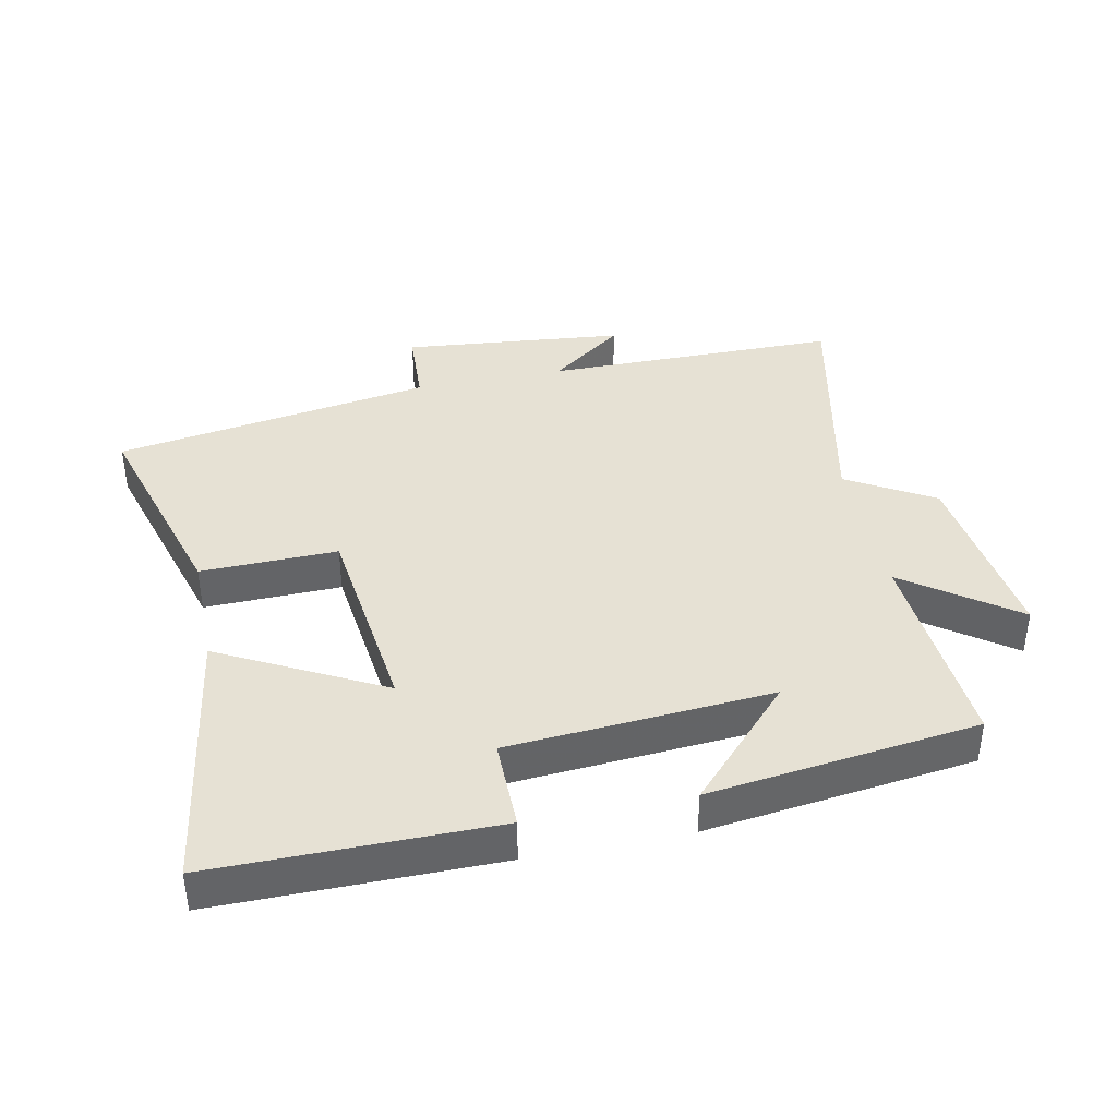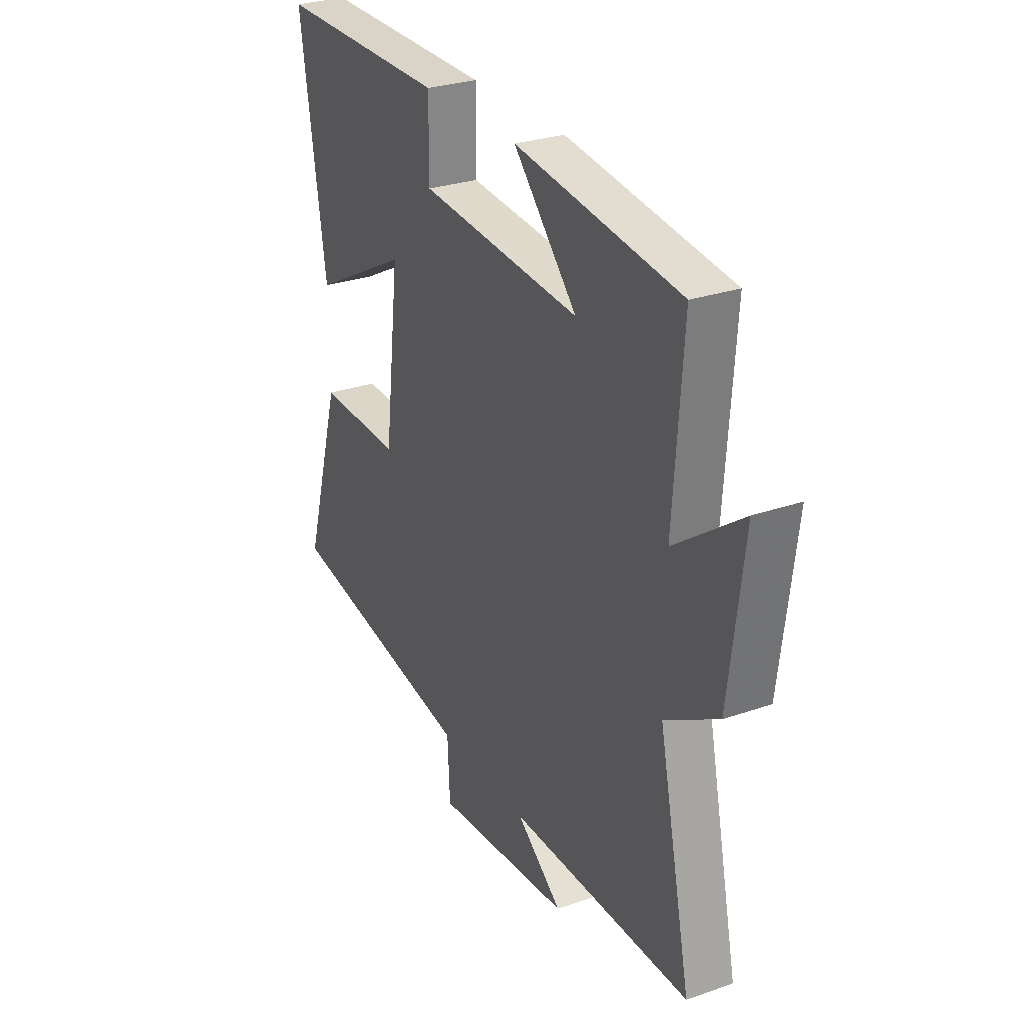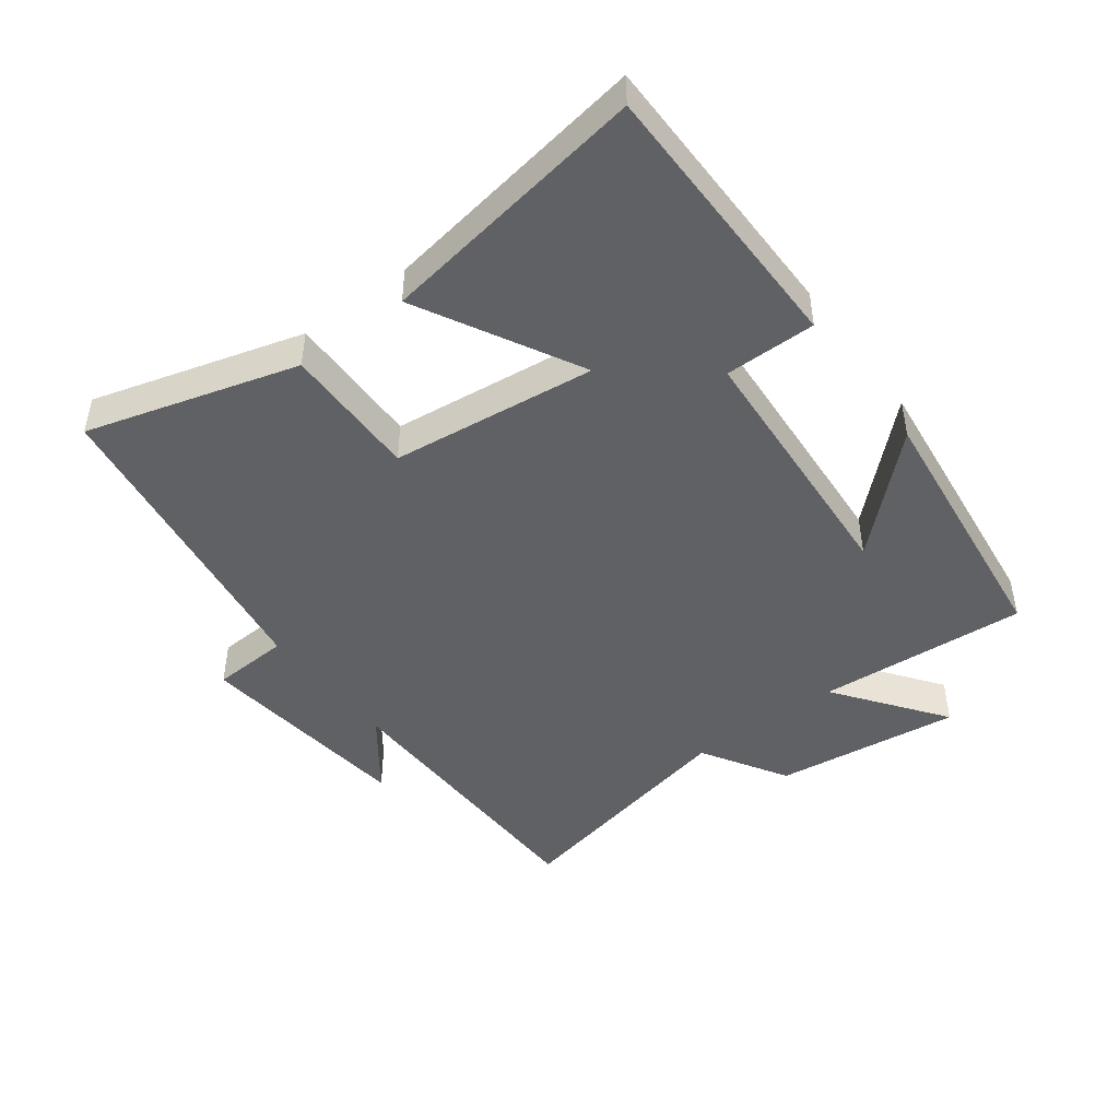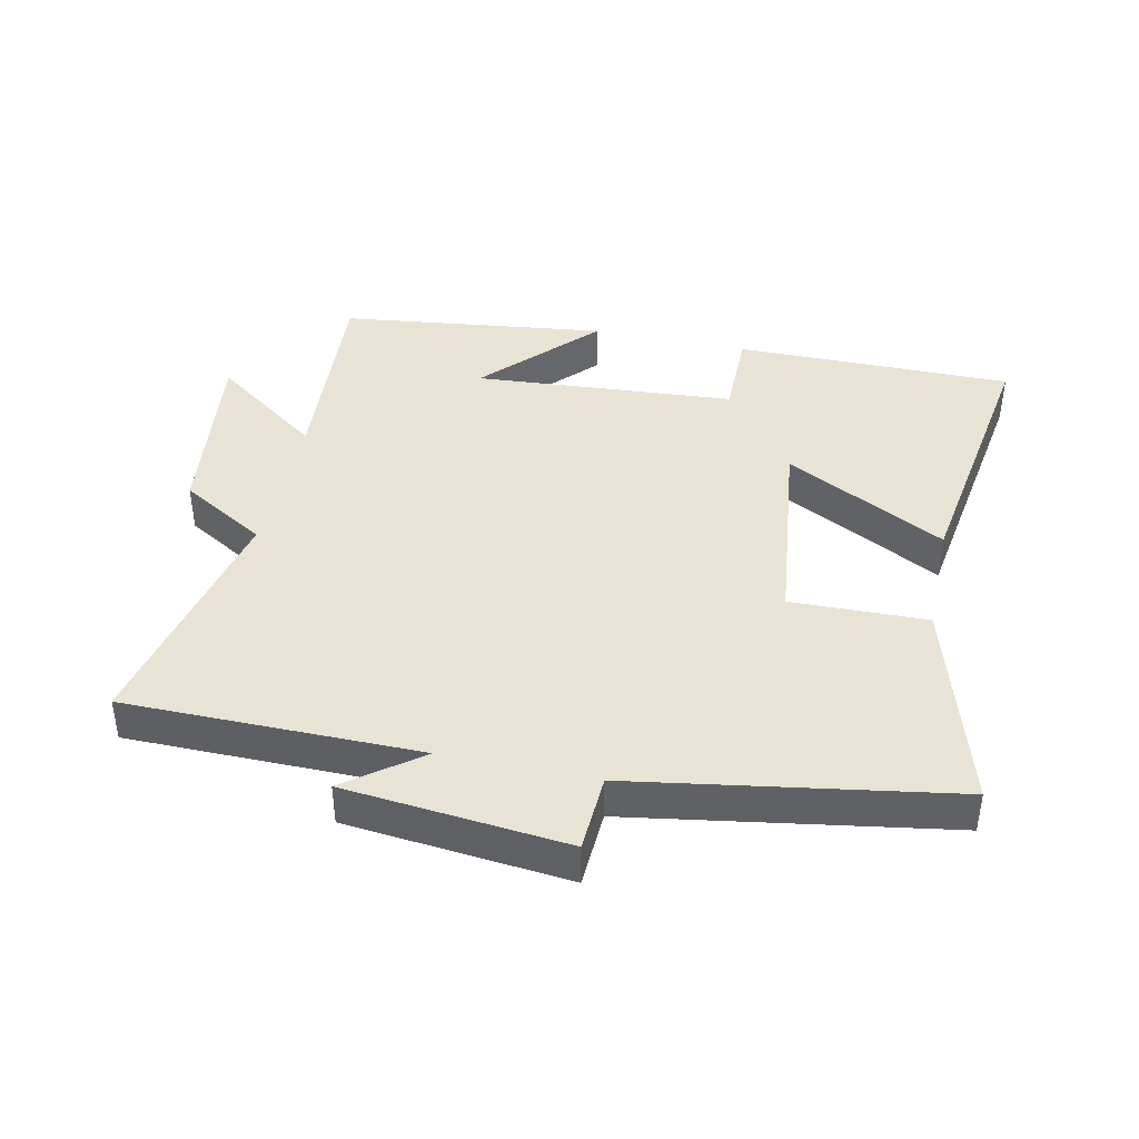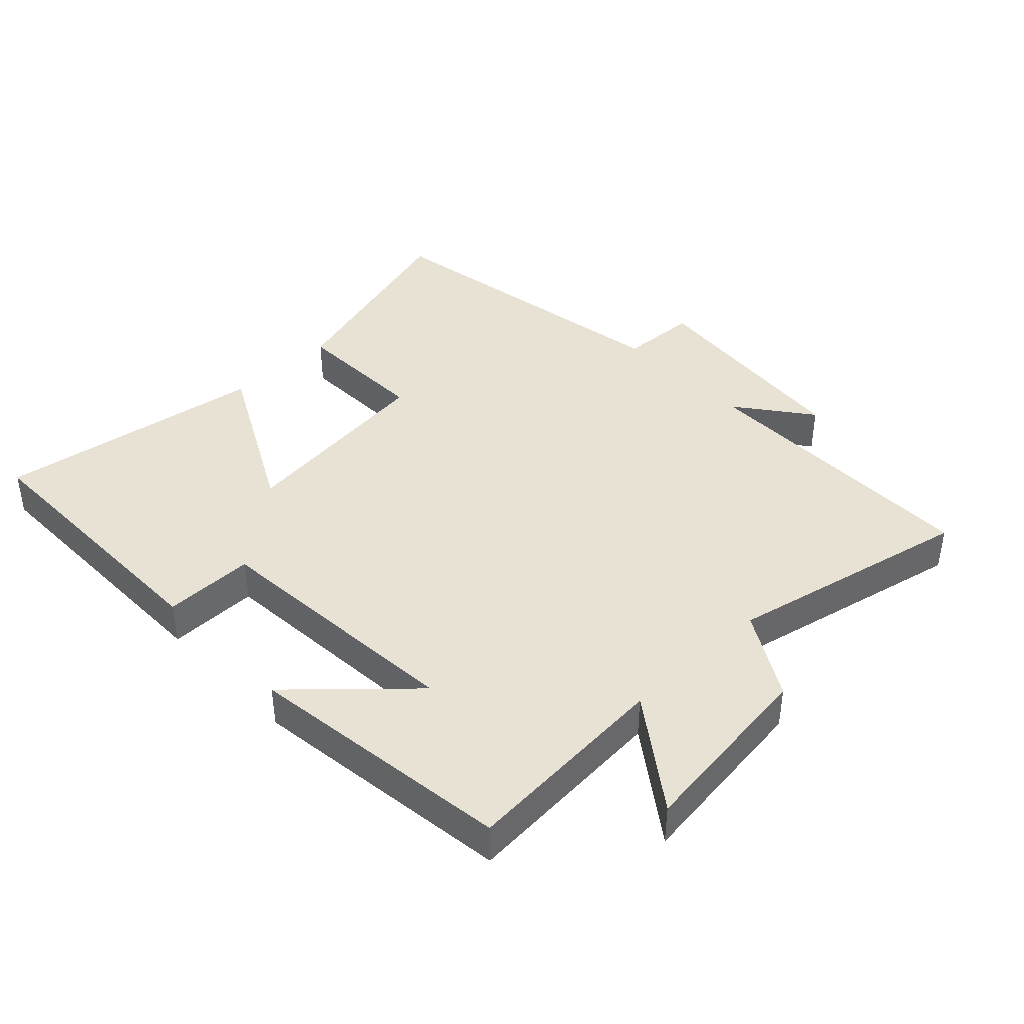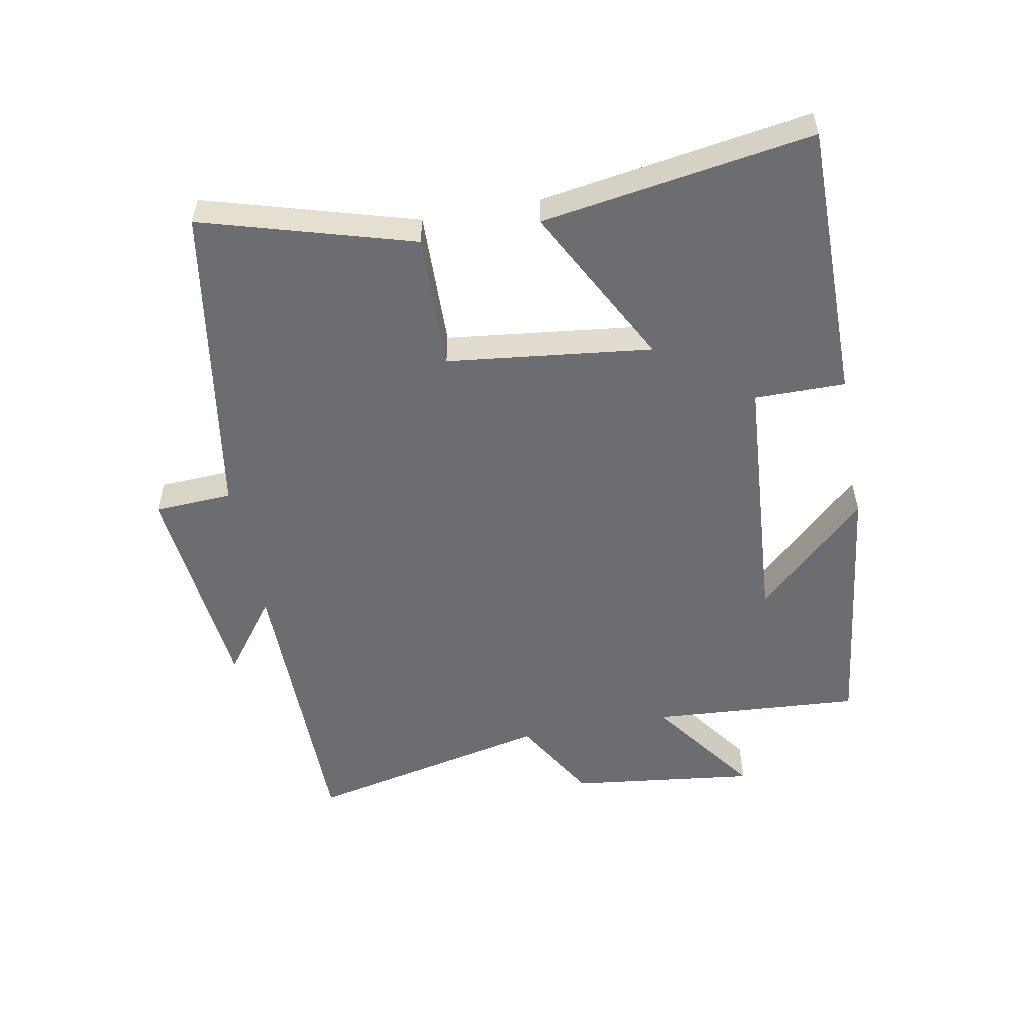
<metadata>
{"format":"obj","ext":"obj","renderer":"f3d","projection":"perspective","resolution":1024,"background":"white","views":[{"elev":39.3,"azim":-11.7,"up":"+Y"},{"elev":28.3,"azim":62.3,"up":"+Z"},{"elev":-45.8,"azim":-52.8,"up":"+Y"},{"elev":41.3,"azim":-167.8,"up":"+Y"},{"elev":40.9,"azim":46.3,"up":"+Y"},{"elev":-54.0,"azim":-79.3,"up":"+Y"}]}
</metadata>
<code>
v -0.564 0.07 0.501
v -0.134 0.07 0.5
v -0.135 0.07 0.36
v 0.269 0.07 0.33
v 0.11 0.07 0.5
v 0.523 0.07 0.448
v 0.5 0.07 0.124
v 0.668 0.07 0.246
v 0.632 0.07 -0.042
v 0.5 0.07 -0.12
v 0.582 0.07 -0.498
v 0.128 0.07 -0.5
v 0.242 0.07 -0.586
v -0.1 0.07 -0.62
v -0.106 0.07 -0.5
v -0.595 0.07 -0.42
v -0.5 0.07 -0.096
v -0.29 0.07 -0.101
v -0.252 0.07 0.215
v -0.5 0.07 0.084
v -0.564 0 0.501
v -0.134 0 0.5
v -0.135 0 0.36
v 0.269 0 0.33
v 0.11 0 0.5
v 0.523 0 0.448
v 0.5 0 0.124
v 0.668 0 0.246
v 0.632 0 -0.042
v 0.5 0 -0.12
v 0.582 0 -0.498
v 0.128 0 -0.5
v 0.242 0 -0.586
v -0.1 0 -0.62
v -0.106 0 -0.5
v -0.595 0 -0.42
v -0.5 0 -0.096
v -0.29 0 -0.101
v -0.252 0 0.215
v -0.5 0 0.084
f 1 2 3
f 20 1 3
f 19 20 3
f 18 19 3 4
f 15 16 17 18
f 15 18 4
f 12 13 14 15
f 12 15 4
f 11 12 4
f 10 11 4
f 7 8 9 10
f 7 10 4
f 4 5 6 7
f 23 22 21
f 23 21 40
f 23 40 39
f 24 23 39 38
f 38 37 36 35
f 24 38 35
f 35 34 33 32
f 24 35 32
f 24 32 31
f 24 31 30
f 30 29 28 27
f 24 30 27
f 27 26 25 24
f 1 21 22 2
f 2 22 23 3
f 3 23 24 4
f 4 24 25 5
f 5 25 26 6
f 6 26 27 7
f 7 27 28 8
f 8 28 29 9
f 9 29 30 10
f 10 30 31 11
f 11 31 32 12
f 12 32 33 13
f 13 33 34 14
f 14 34 35 15
f 15 35 36 16
f 16 36 37 17
f 17 37 38 18
f 18 38 39 19
f 19 39 40 20
f 20 40 21 1

</code>
